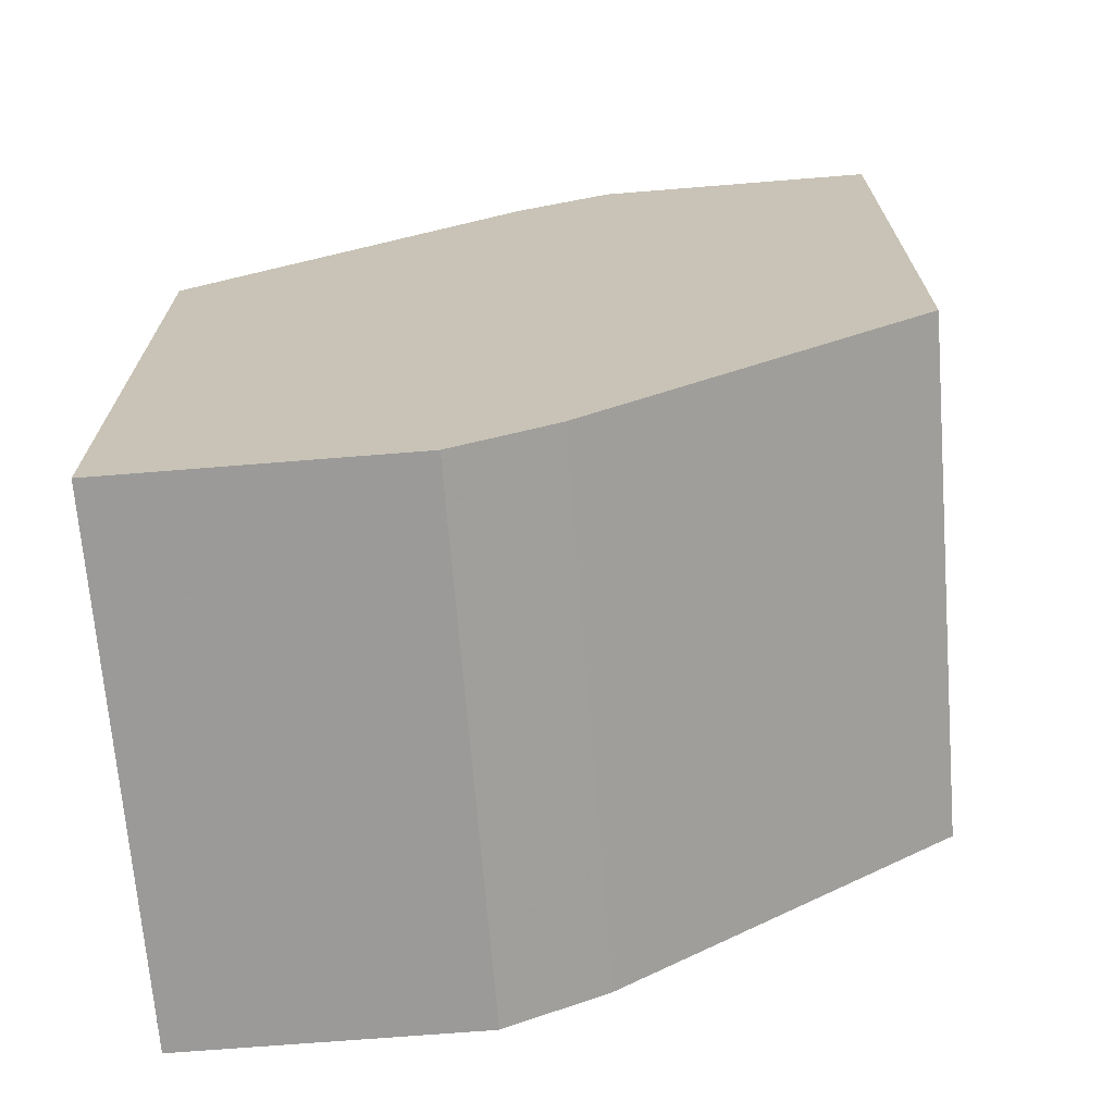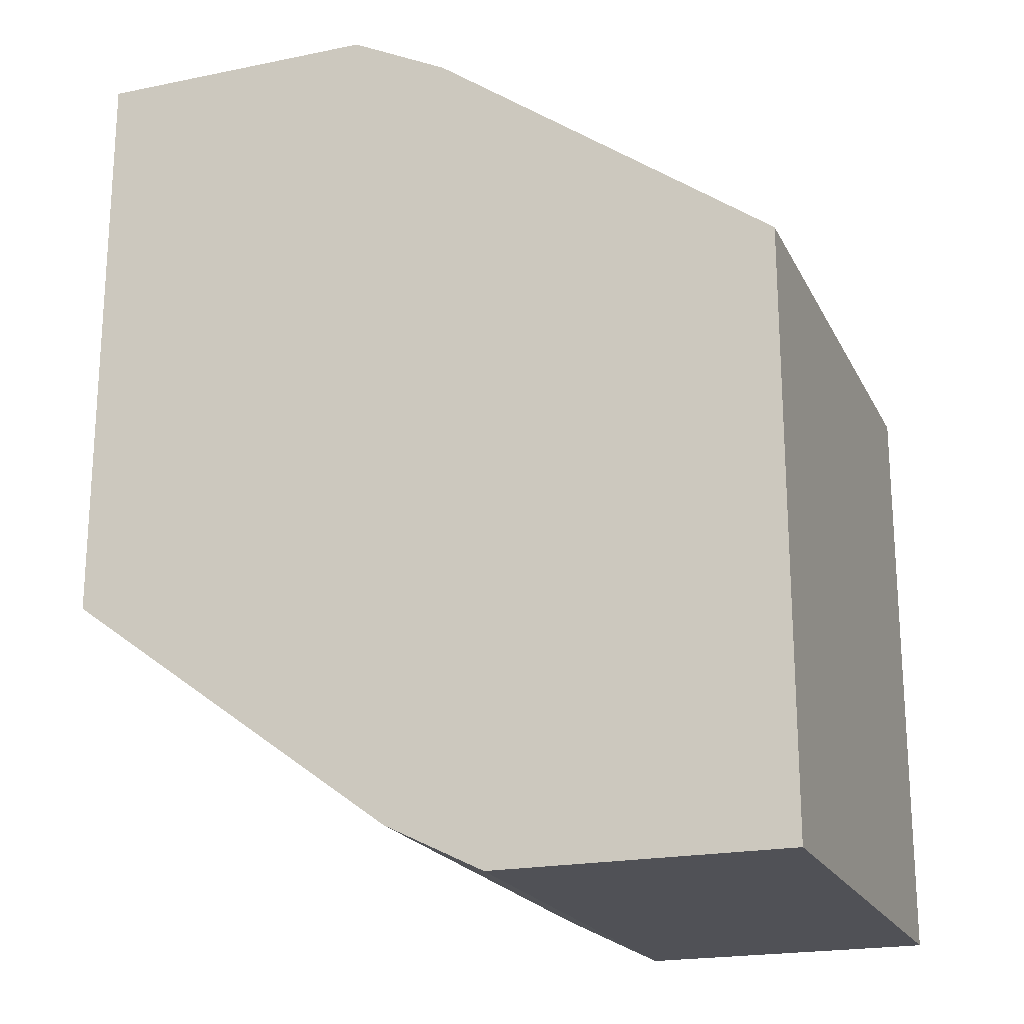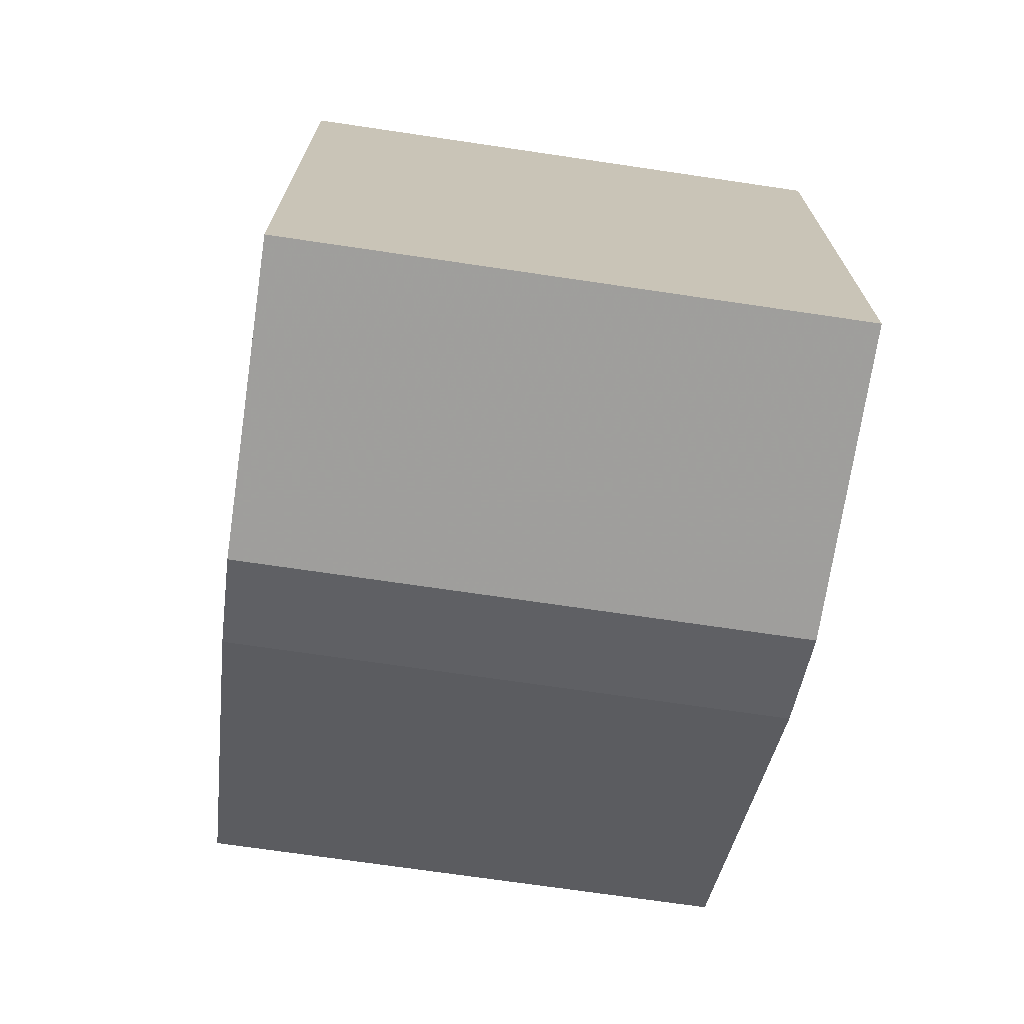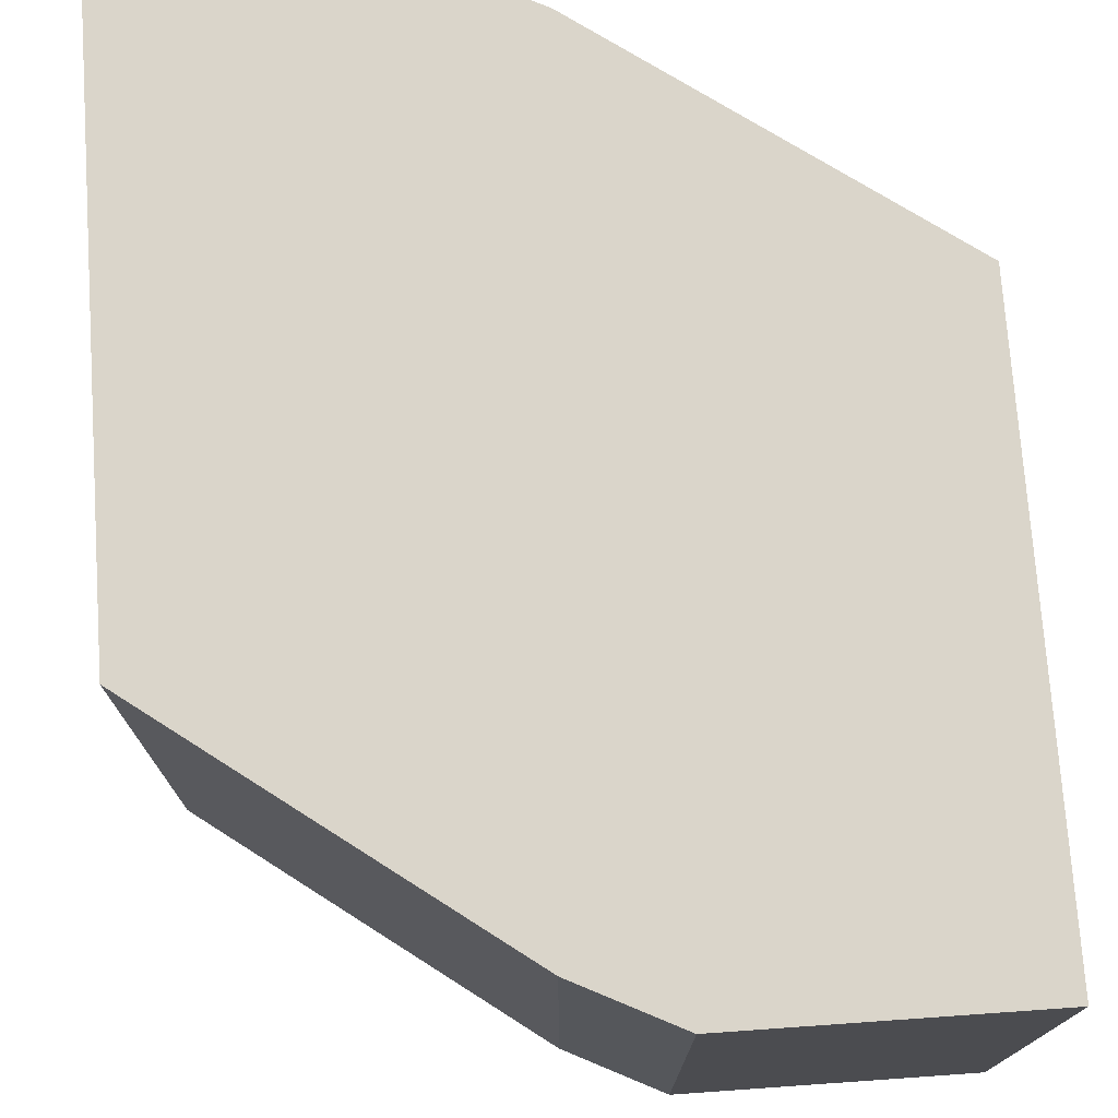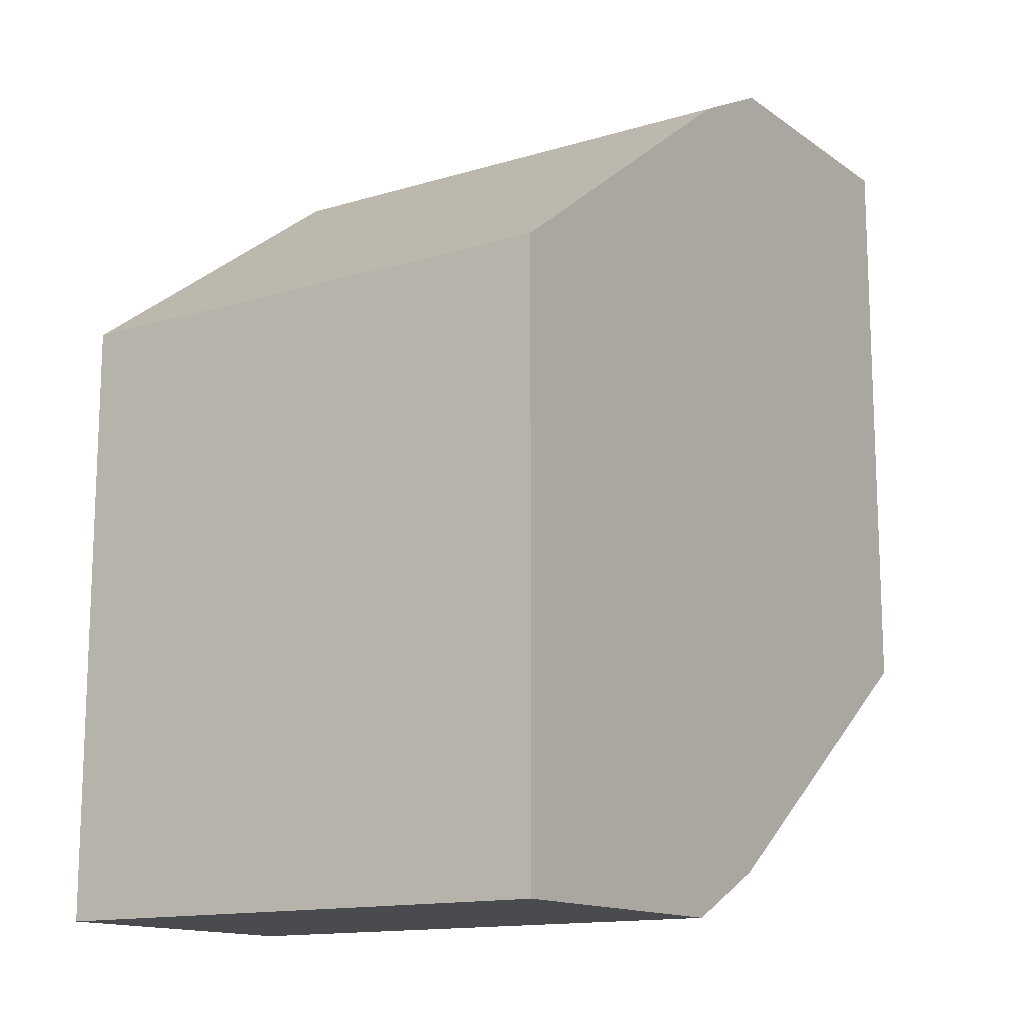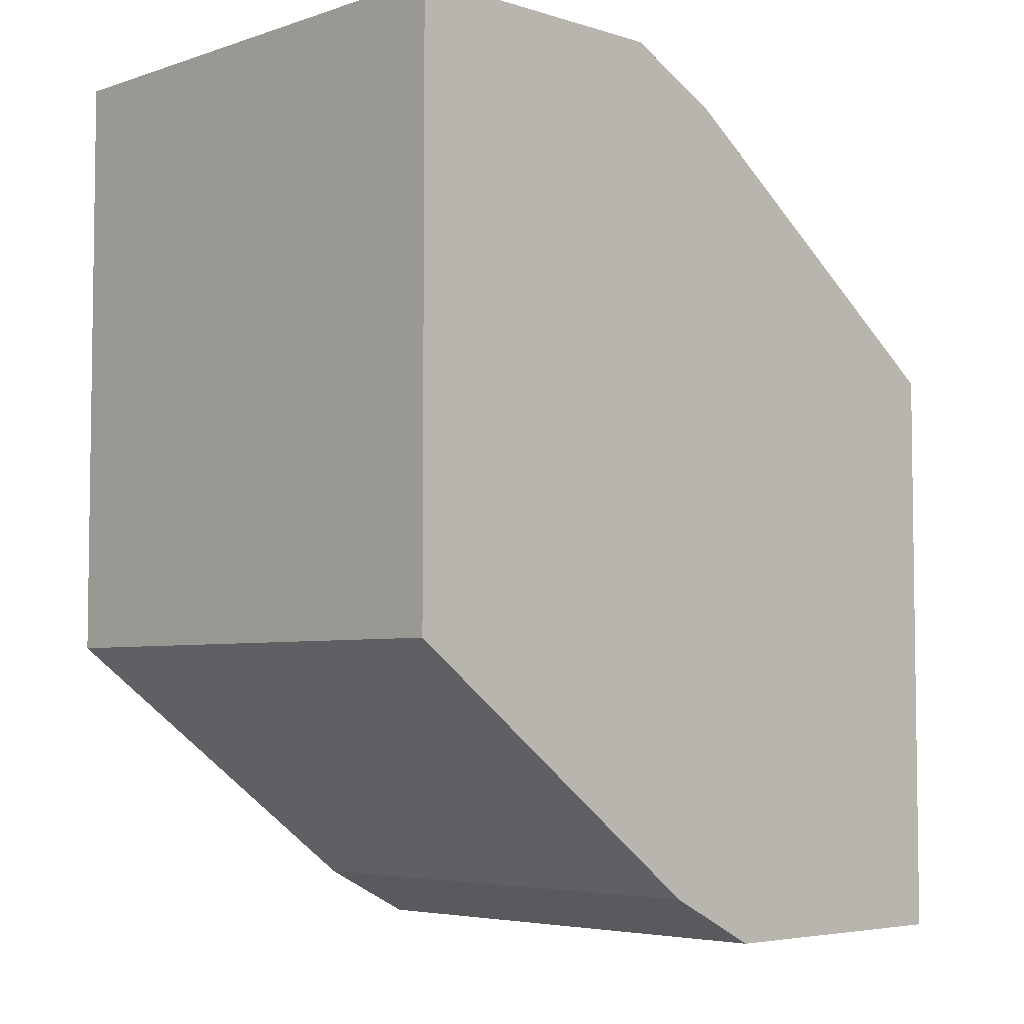
<metadata>
{"format":"obj","ext":"obj","renderer":"f3d","projection":"perspective","resolution":1024,"background":"white","views":[{"elev":-69.5,"azim":4.6,"up":"+Z"},{"elev":-20.5,"azim":-159.6,"up":"+Z"},{"elev":-71.1,"azim":-98.4,"up":"+Z"},{"elev":74.3,"azim":176.0,"up":"+Y"},{"elev":-13.9,"azim":-56.2,"up":"+Z"},{"elev":-4.9,"azim":136.0,"up":"+Z"}]}
</metadata>
<code>
v 0.2235 0.2642 0.0755
v 0.1509 0.2642 0.0755
v 0.2235 0.1306 0.07543
v 0.2235 0.2642 -0.0755
v 0.1509 0.1306 0.07543
v 0.1258 0.2642 0.06295
v 0.1373 0.1306 0.06867
v 0.2235 0.1306 -0.07543
v 0.1384 0.2642 -0.1384
v 0.1257 0.2642 0.06289
v 0.1258 0.1306 0.06286
v 0.1383 0.1306 -0.1383
v 0.1248 0.1306 -0.1451
v 0.1133 0.2642 -0.1509
v 0.03888 0.2642 4.522e-05
v 0.03888 0.1306 -2.128e-05
v 0.1132 0.1306 -0.1509
v 0.1131 0.2642 -0.1509
v 0.03888 0.2642 -0.1509
v 0.03888 0.1306 -0.1509
f 3 13 12
f 9 12 13
f 3 12 8
f 4 8 9
f 6 10 11
f 6 11 7
f 8 12 9
f 9 13 14
f 17 19 18
f 11 15 16
f 13 17 14
f 14 17 18
f 15 19 20
f 15 20 16
f 17 20 19
f 3 17 13
f 10 15 11
f 3 20 17
f 3 11 16
f 1 5 3
f 1 2 5
f 1 3 8
f 1 8 4
f 1 4 9
f 3 16 20
f 1 14 18
f 1 18 19
f 1 9 14
f 1 15 10
f 1 10 6
f 1 6 2
f 2 6 7
f 2 7 5
f 3 5 7
f 3 7 11
f 1 19 15

</code>
